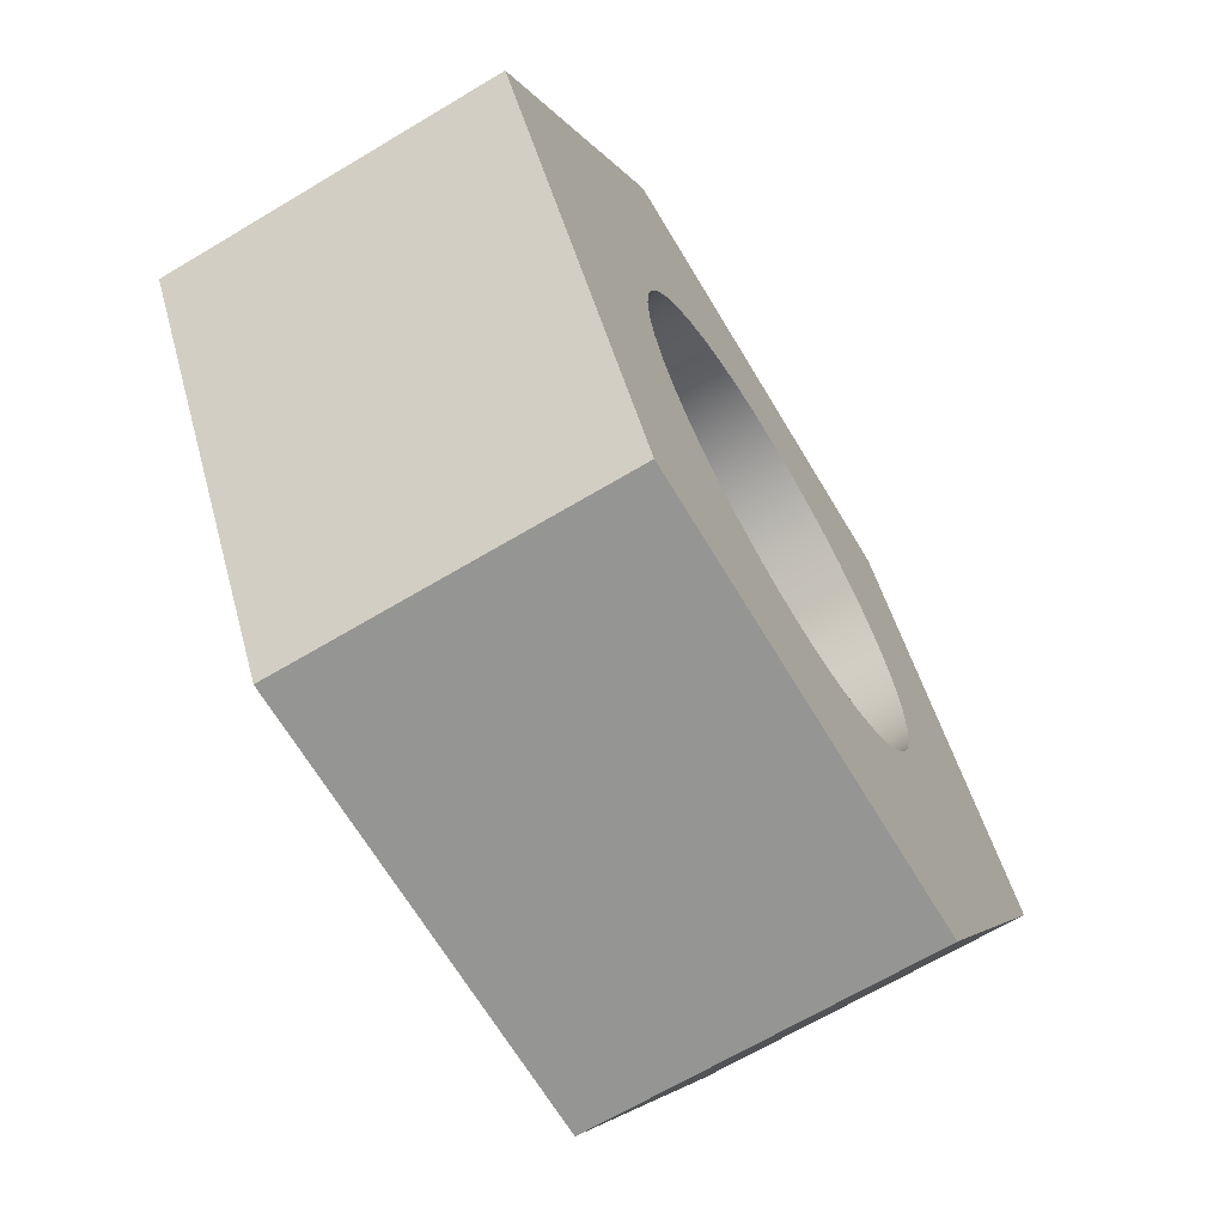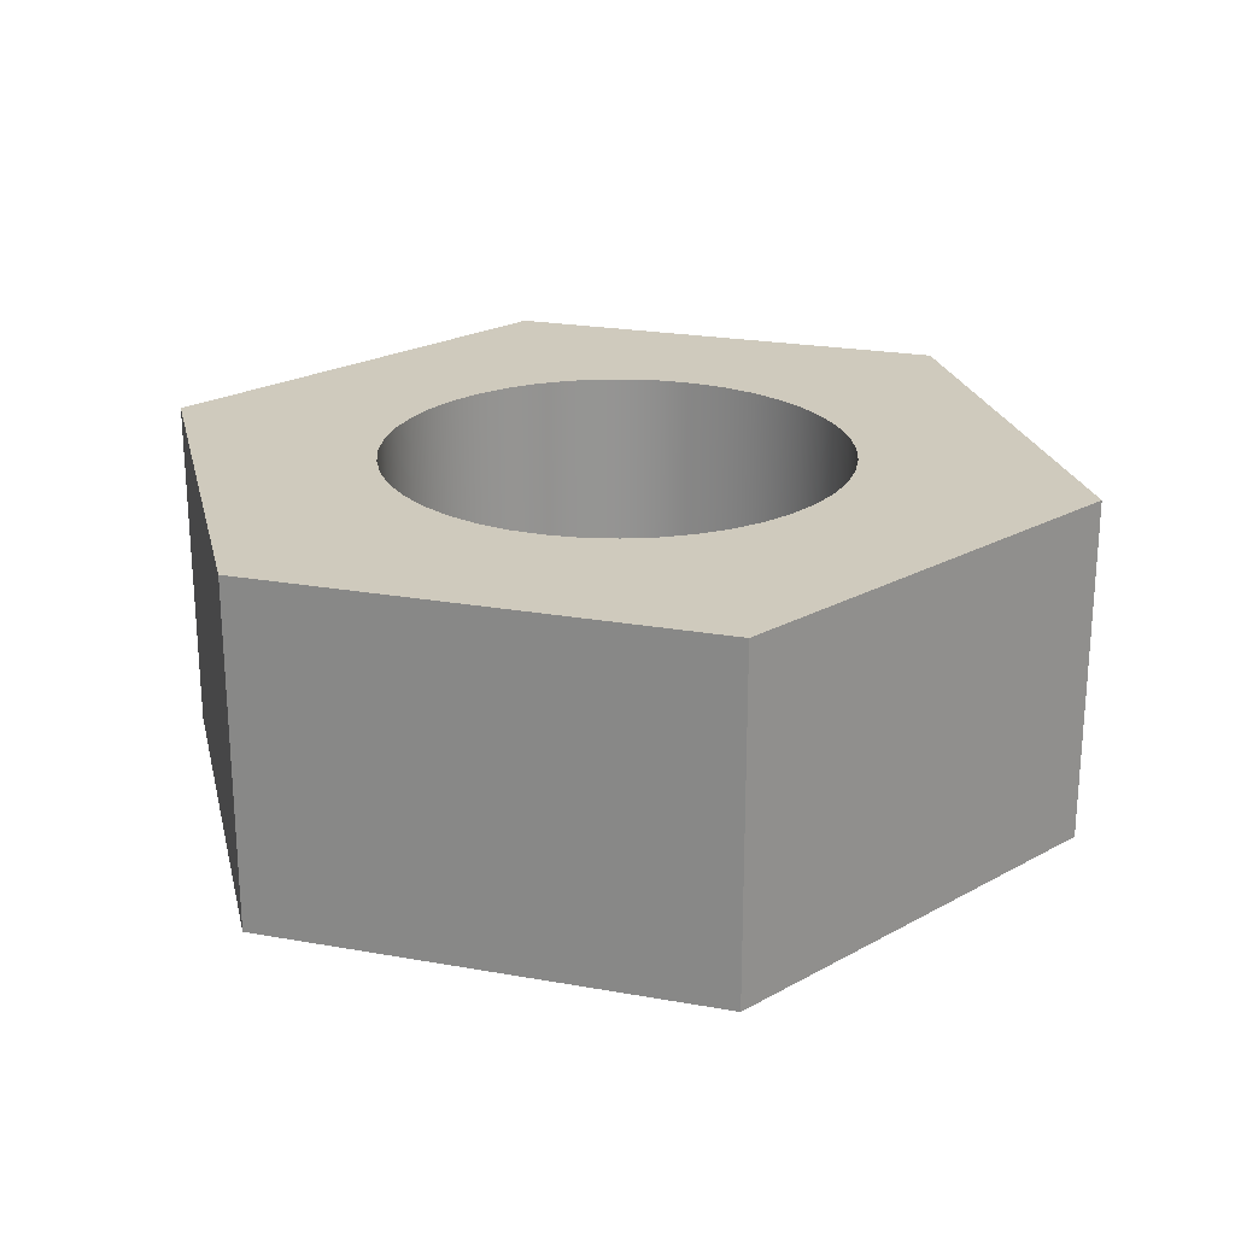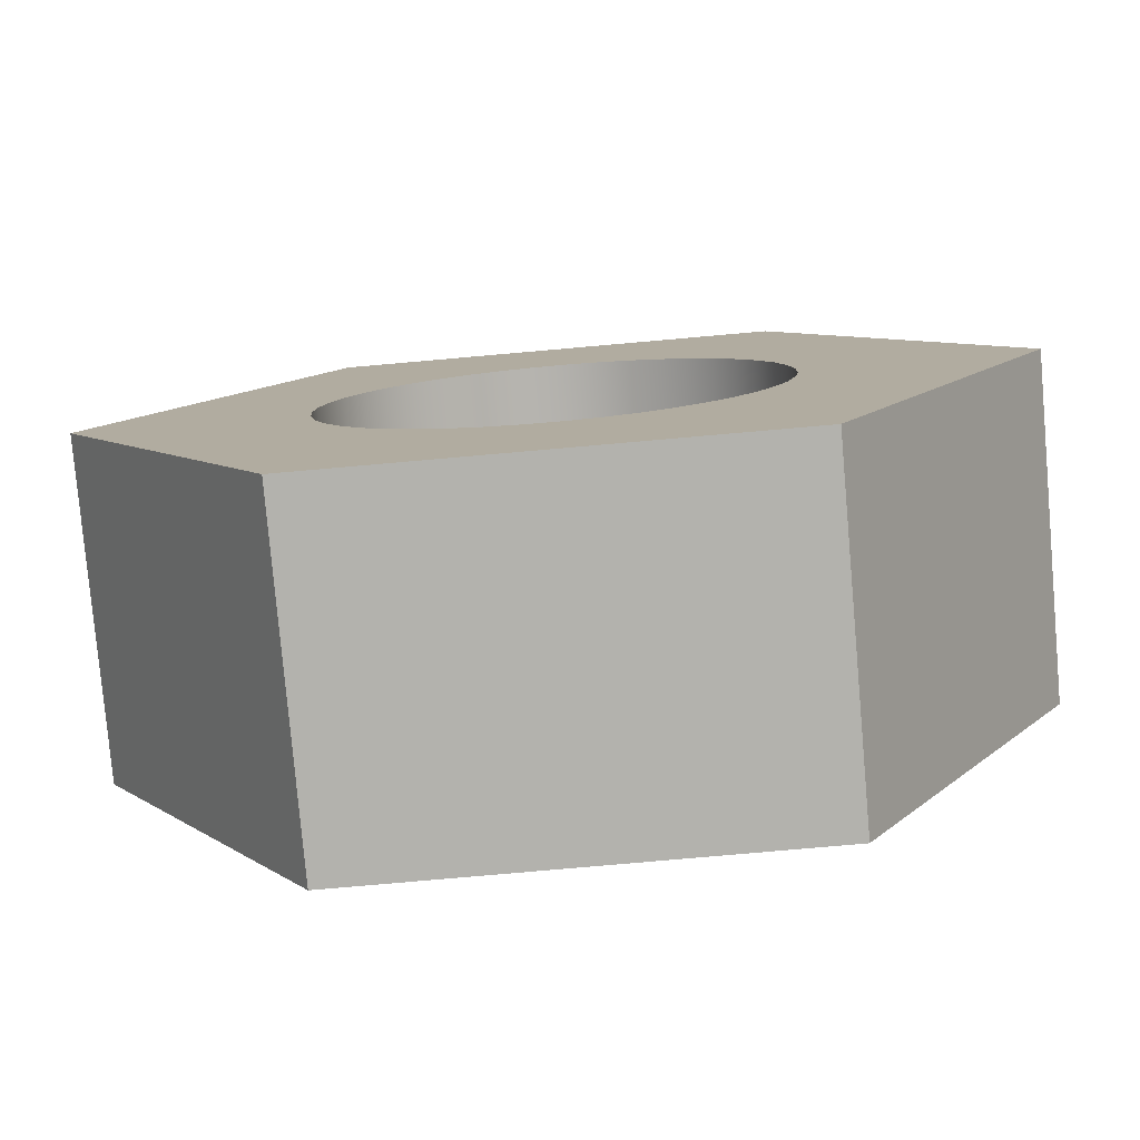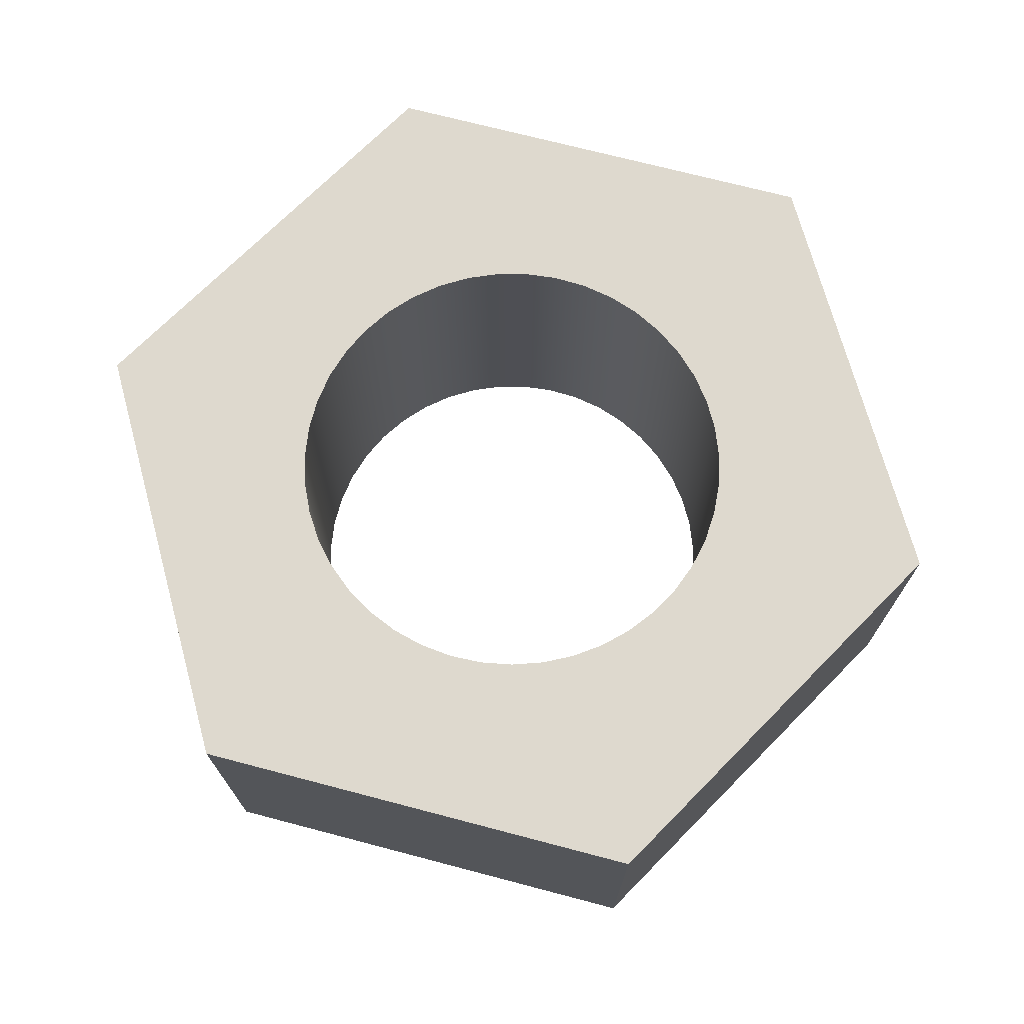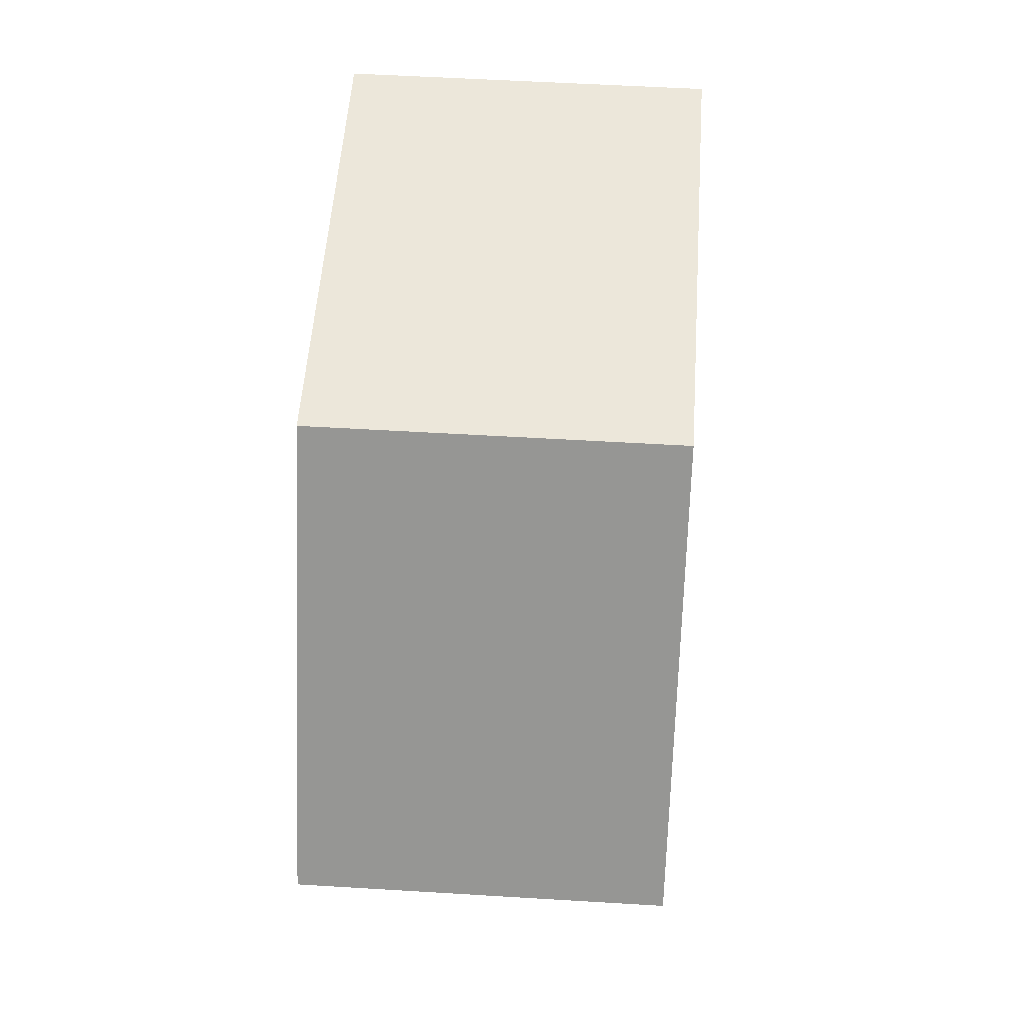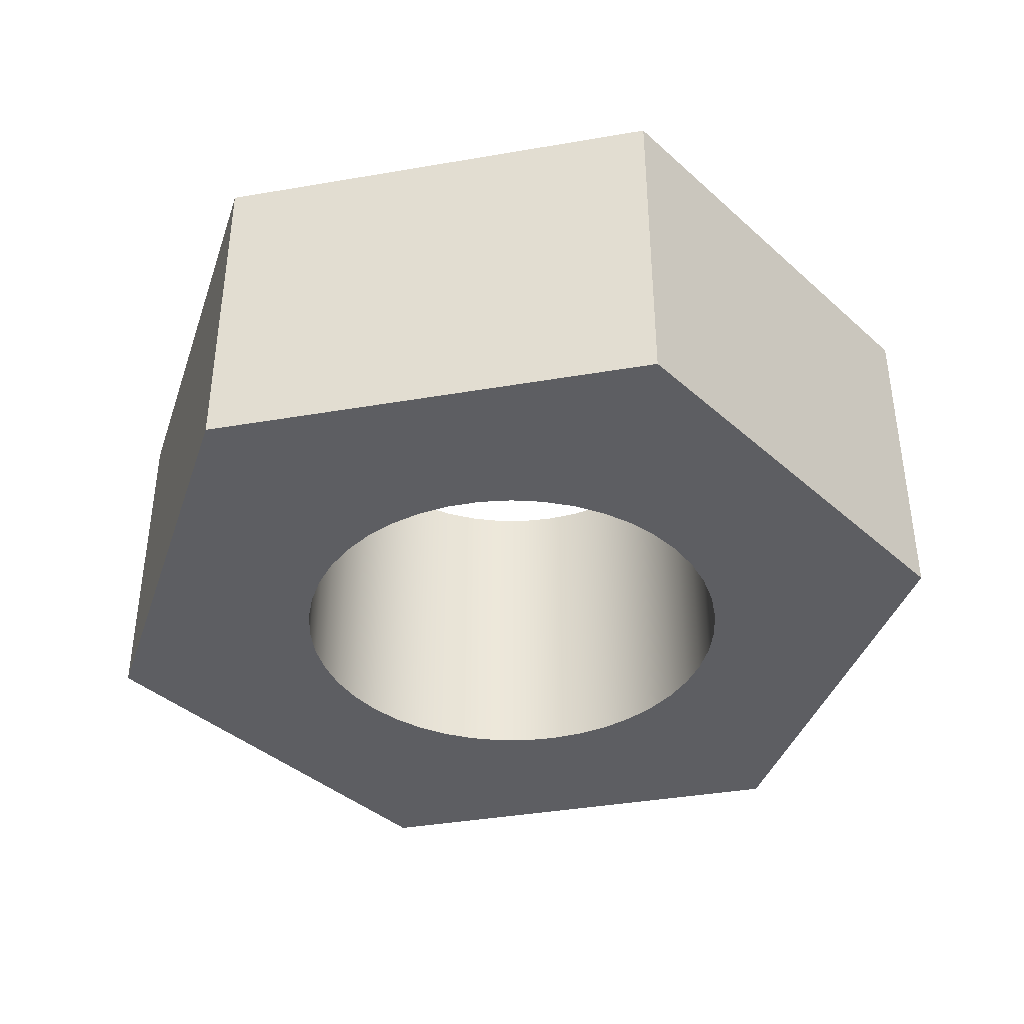
<metadata>
{"format":"obj","ext":"obj","renderer":"f3d","projection":"perspective","resolution":1024,"background":"white","views":[{"elev":-67.3,"azim":-59.1,"up":"+Z"},{"elev":23.0,"azim":76.9,"up":"+Y"},{"elev":-79.4,"azim":5.0,"up":"+Z"},{"elev":71.6,"azim":-165.3,"up":"+Y"},{"elev":51.8,"azim":-86.2,"up":"+Z"},{"elev":-39.3,"azim":-47.9,"up":"+Y"}]}
</metadata>
<code>
v -0.1 0.15 1.225e-17
v -0.09893 0.15 0.01456
v -0.09576 0.15 0.02881
v -0.09054 0.15 0.04245
v -0.0834 0.15 0.05518
v -0.07448 0.15 0.06673
v -0.06397 0.15 0.07686
v -0.05209 0.15 0.08536
v -0.03911 0.15 0.09203
v -0.02529 0.15 0.09675
v -0.01094 0.15 0.0994
v 0.003652 0.15 0.09993
v 0.01816 0.15 0.09834
v 0.03229 0.15 0.09464
v 0.04572 0.15 0.08893
v 0.05819 0.15 0.08133
v 0.06941 0.15 0.07199
v 0.07915 0.15 0.06112
v 0.0872 0.15 0.04894
v 0.0934 0.15 0.03572
v 0.09761 0.15 0.02174
v 0.09973 0.15 0.0073
v 0.09973 0.15 -0.0073
v 0.09761 0.15 -0.02174
v 0.0934 0.15 -0.03572
v 0.0872 0.15 -0.04894
v 0.07915 0.15 -0.06112
v 0.06941 0.15 -0.07199
v 0.05819 0.15 -0.08133
v 0.04572 0.15 -0.08893
v 0.03229 0.15 -0.09464
v 0.01816 0.15 -0.09834
v 0.003652 0.15 -0.09993
v -0.01094 0.15 -0.0994
v -0.02529 0.15 -0.09675
v -0.03911 0.15 -0.09203
v -0.05209 0.15 -0.08536
v -0.06397 0.15 -0.07686
v -0.07448 0.15 -0.06673
v -0.0834 0.15 -0.05518
v -0.09054 0.15 -0.04245
v -0.09576 0.15 -0.02881
v -0.09893 0.15 -0.01456
v -0.1 0 1.225e-17
v -0.09893 0 -0.01456
v -0.09576 0 -0.02881
v -0.09054 0 -0.04245
v -0.0834 0 -0.05518
v -0.07448 0 -0.06673
v -0.06397 0 -0.07686
v -0.05209 0 -0.08536
v -0.03911 0 -0.09203
v -0.02529 0 -0.09675
v -0.01094 0 -0.0994
v 0.003652 0 -0.09993
v 0.01816 0 -0.09834
v 0.03229 0 -0.09464
v 0.04572 0 -0.08893
v 0.05819 0 -0.08133
v 0.06941 0 -0.07199
v 0.07915 0 -0.06112
v 0.0872 0 -0.04894
v 0.0934 0 -0.03572
v 0.09761 0 -0.02174
v 0.09973 0 -0.0073
v 0.09973 0 0.0073
v 0.09761 0 0.02174
v 0.0934 0 0.03572
v 0.0872 0 0.04894
v 0.07915 0 0.06112
v 0.06941 0 0.07199
v 0.05819 0 0.08133
v 0.04572 0 0.08893
v 0.03229 0 0.09464
v 0.01816 0 0.09834
v 0.003652 0 0.09993
v -0.01094 0 0.0994
v -0.02529 0 0.09675
v -0.03911 0 0.09203
v -0.05209 0 0.08536
v -0.06397 0 0.07686
v -0.07448 0 0.06673
v -0.0834 0 0.05518
v -0.09054 0 0.04245
v -0.09576 0 0.02881
v -0.09893 0 0.01456
v -0.1 0.15 1.225e-17
v -0.1 0 1.225e-17
v -0.2 0 1.09e-17
v -0.1 0 0.1732
v -0.1 0.15 0.1732
v -0.2 0.15 1.09e-17
v -0.1 0 -0.1732
v -0.2 0 1.09e-17
v -0.2 0.15 1.09e-17
v -0.1 0.15 -0.1732
v 0.1 0 -0.1732
v -0.1 0 -0.1732
v -0.1 0.15 -0.1732
v 0.1 0.15 -0.1732
v 0.2 0 -7.207e-17
v 0.1 0 -0.1732
v 0.1 0.15 -0.1732
v 0.2 0.15 -7.207e-17
v 0.1 0 0.1732
v 0.2 0 -7.207e-17
v 0.2 0.15 -7.207e-17
v 0.1 0.15 0.1732
v -0.1 0 0.1732
v 0.1 0 0.1732
v 0.1 0.15 0.1732
v -0.1 0.15 0.1732
v -0.1 0.15 1.225e-17
v -0.09893 0.15 -0.01456
v -0.09576 0.15 -0.02881
v -0.09054 0.15 -0.04245
v -0.0834 0.15 -0.05518
v -0.07448 0.15 -0.06673
v -0.06397 0.15 -0.07686
v -0.05209 0.15 -0.08536
v -0.03911 0.15 -0.09203
v -0.02529 0.15 -0.09675
v -0.01094 0.15 -0.0994
v 0.003652 0.15 -0.09993
v 0.01816 0.15 -0.09834
v 0.03229 0.15 -0.09464
v 0.04572 0.15 -0.08893
v 0.05819 0.15 -0.08133
v 0.06941 0.15 -0.07199
v 0.07915 0.15 -0.06112
v 0.0872 0.15 -0.04894
v 0.0934 0.15 -0.03572
v 0.09761 0.15 -0.02174
v 0.09973 0.15 -0.0073
v 0.09973 0.15 0.0073
v 0.09761 0.15 0.02174
v 0.0934 0.15 0.03572
v 0.0872 0.15 0.04894
v 0.07915 0.15 0.06112
v 0.06941 0.15 0.07199
v 0.05819 0.15 0.08133
v 0.04572 0.15 0.08893
v 0.03229 0.15 0.09464
v 0.01816 0.15 0.09834
v 0.003652 0.15 0.09993
v -0.01094 0.15 0.0994
v -0.02529 0.15 0.09675
v -0.03911 0.15 0.09203
v -0.05209 0.15 0.08536
v -0.06397 0.15 0.07686
v -0.07448 0.15 0.06673
v -0.0834 0.15 0.05518
v -0.09054 0.15 0.04245
v -0.09576 0.15 0.02881
v -0.09893 0.15 0.01456
v -0.1 0.15 0.1732
v 0.1 0.15 0.1732
v 0.2 0.15 -7.207e-17
v 0.1 0.15 -0.1732
v -0.1 0.15 -0.1732
v -0.2 0.15 1.09e-17
v -0.1 0 1.225e-17
v -0.09893 0 0.01456
v -0.09576 0 0.02881
v -0.09054 0 0.04245
v -0.0834 0 0.05518
v -0.07448 0 0.06673
v -0.06397 0 0.07686
v -0.05209 0 0.08536
v -0.03911 0 0.09203
v -0.02529 0 0.09675
v -0.01094 0 0.0994
v 0.003652 0 0.09993
v 0.01816 0 0.09834
v 0.03229 0 0.09464
v 0.04572 0 0.08893
v 0.05819 0 0.08133
v 0.06941 0 0.07199
v 0.07915 0 0.06112
v 0.0872 0 0.04894
v 0.0934 0 0.03572
v 0.09761 0 0.02174
v 0.09973 0 0.0073
v 0.09973 0 -0.0073
v 0.09761 0 -0.02174
v 0.0934 0 -0.03572
v 0.0872 0 -0.04894
v 0.07915 0 -0.06112
v 0.06941 0 -0.07199
v 0.05819 0 -0.08133
v 0.04572 0 -0.08893
v 0.03229 0 -0.09464
v 0.01816 0 -0.09834
v 0.003652 0 -0.09993
v -0.01094 0 -0.0994
v -0.02529 0 -0.09675
v -0.03911 0 -0.09203
v -0.05209 0 -0.08536
v -0.06397 0 -0.07686
v -0.07448 0 -0.06673
v -0.0834 0 -0.05518
v -0.09054 0 -0.04245
v -0.09576 0 -0.02881
v -0.09893 0 -0.01456
v 0.1 0 0.1732
v -0.1 0 0.1732
v -0.2 0 1.09e-17
v -0.1 0 -0.1732
v 0.1 0 -0.1732
v 0.2 0 -7.207e-17
g 2b0b9926-e2dc-11ea-8c59-54bf646e7e1f
f 2 86 1
f 1 86 88
f 87 44 43
f 43 44 45
f 43 45 42
f 42 45 46
f 42 46 41
f 41 46 47
f 41 47 40
f 40 47 48
f 40 48 39
f 39 48 49
f 39 49 38
f 38 49 50
f 38 50 37
f 37 50 51
f 37 51 36
f 36 51 52
f 36 52 35
f 35 52 53
f 35 53 34
f 34 53 54
f 34 54 33
f 33 54 55
f 33 55 32
f 32 55 56
f 32 56 31
f 31 56 57
f 31 57 30
f 30 57 58
f 30 58 29
f 29 58 59
f 29 59 28
f 28 59 60
f 28 60 27
f 27 60 61
f 27 61 26
f 26 61 62
f 26 62 25
f 25 62 63
f 25 63 24
f 24 63 64
f 24 64 23
f 23 64 65
f 23 65 22
f 22 65 66
f 22 66 21
f 21 66 67
f 21 67 20
f 20 67 68
f 20 68 19
f 19 68 69
f 19 69 18
f 18 69 70
f 18 70 17
f 17 70 71
f 17 71 16
f 16 71 72
f 16 72 15
f 15 72 73
f 15 73 14
f 14 73 74
f 14 74 13
f 13 74 75
f 13 75 12
f 12 75 76
f 12 76 11
f 11 76 77
f 11 77 10
f 10 77 78
f 10 78 9
f 9 78 79
f 9 79 8
f 8 79 80
f 8 80 7
f 7 80 81
f 7 81 6
f 6 81 82
f 6 82 5
f 5 82 83
f 5 83 4
f 4 83 84
f 4 84 3
f 3 84 85
f 3 85 2
f 2 85 86
g 2b133a74-e2dc-11ea-9876-54bf646e7e1f
f 89 90 92
f 92 90 91
g 2b1c1446-e2dc-11ea-9e7b-54bf646e7e1f
f 93 94 96
f 96 94 95
g 2b27ad66-e2dc-11ea-bd42-54bf646e7e1f
f 97 98 100
f 100 98 99
g 2b45e490-e2dc-11ea-8f44-54bf646e7e1f
f 101 102 104
f 104 102 103
g 2b4f0c7e-e2dc-11ea-8576-54bf646e7e1f
f 105 106 108
f 108 106 107
g 2b580d5c-e2dc-11ea-af1f-54bf646e7e1f
f 109 110 112
f 112 110 111
g 2b604aec-e2dc-11ea-a1b4-54bf646e7e1f
f 155 113 161
f 161 113 114
f 161 114 115
f 115 116 161
f 161 116 117
f 161 117 160
f 160 117 118
f 160 118 119
f 119 120 160
f 160 120 121
f 160 121 122
f 122 123 160
f 160 123 124
f 160 124 159
f 159 124 125
f 159 125 126
f 126 127 159
f 159 127 128
f 159 128 129
f 129 130 159
f 159 130 131
f 159 131 158
f 158 131 132
f 158 132 133
f 133 134 158
f 158 134 135
f 158 135 136
f 136 137 158
f 158 137 138
f 158 138 157
f 157 138 139
f 157 139 140
f 140 141 157
f 157 141 142
f 157 142 143
f 143 144 157
f 157 144 145
f 157 145 156
f 156 145 146
f 156 146 147
f 147 148 156
f 156 148 149
f 156 149 150
f 150 151 156
f 156 151 152
f 156 152 161
f 161 152 153
f 161 153 154
f 154 155 161
g 2b686168-e2dc-11ea-84a8-54bf646e7e1f
f 204 162 207
f 207 162 163
f 207 163 164
f 164 165 207
f 207 165 166
f 207 166 206
f 206 166 167
f 206 167 168
f 168 169 206
f 206 169 170
f 206 170 171
f 171 172 206
f 206 172 173
f 206 173 205
f 205 173 174
f 205 174 175
f 175 176 205
f 205 176 177
f 205 177 178
f 178 179 205
f 205 179 180
f 205 180 210
f 210 180 181
f 210 181 182
f 182 183 210
f 210 183 184
f 210 184 185
f 185 186 210
f 210 186 187
f 210 187 209
f 209 187 188
f 209 188 189
f 189 190 209
f 209 190 191
f 209 191 192
f 192 193 209
f 209 193 194
f 209 194 208
f 208 194 195
f 208 195 196
f 196 197 208
f 208 197 198
f 208 198 199
f 199 200 208
f 208 200 201
f 208 201 207
f 207 201 202
f 207 202 203
f 203 204 207

</code>
